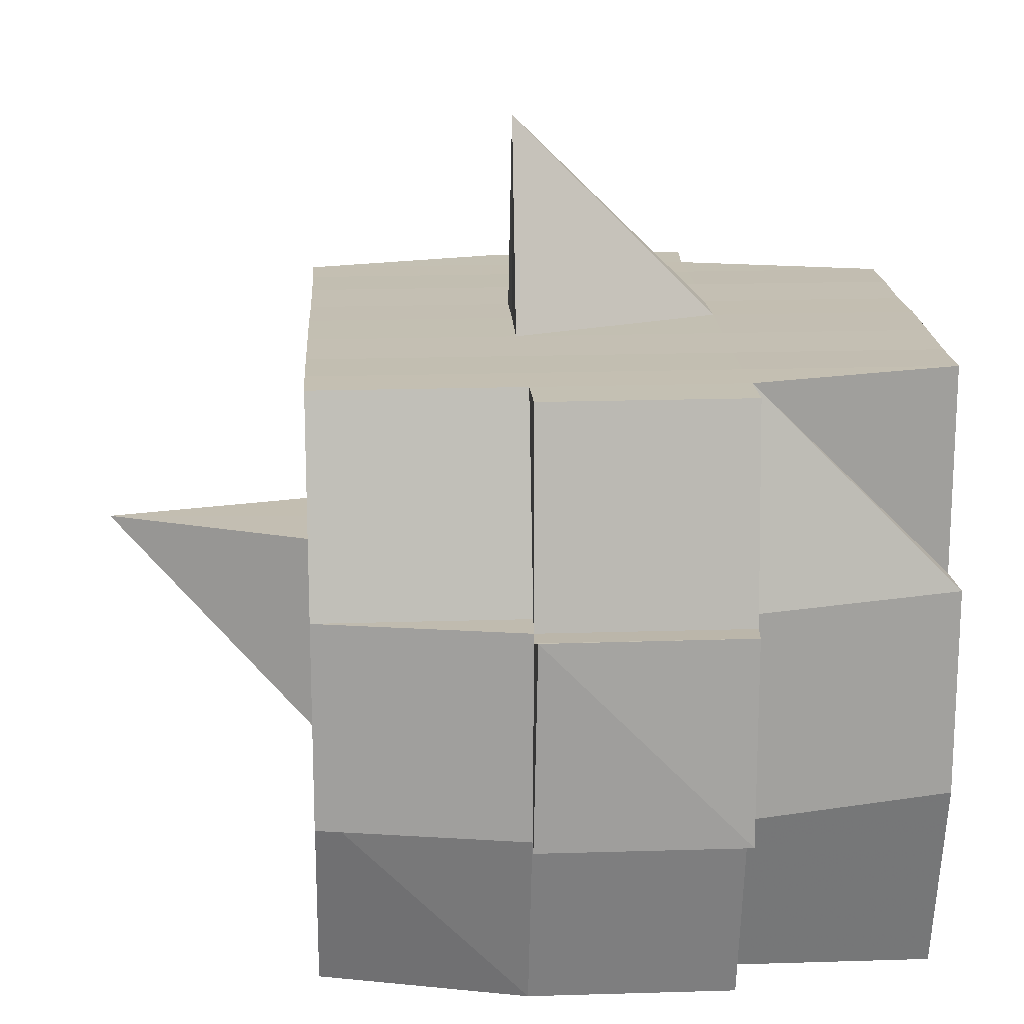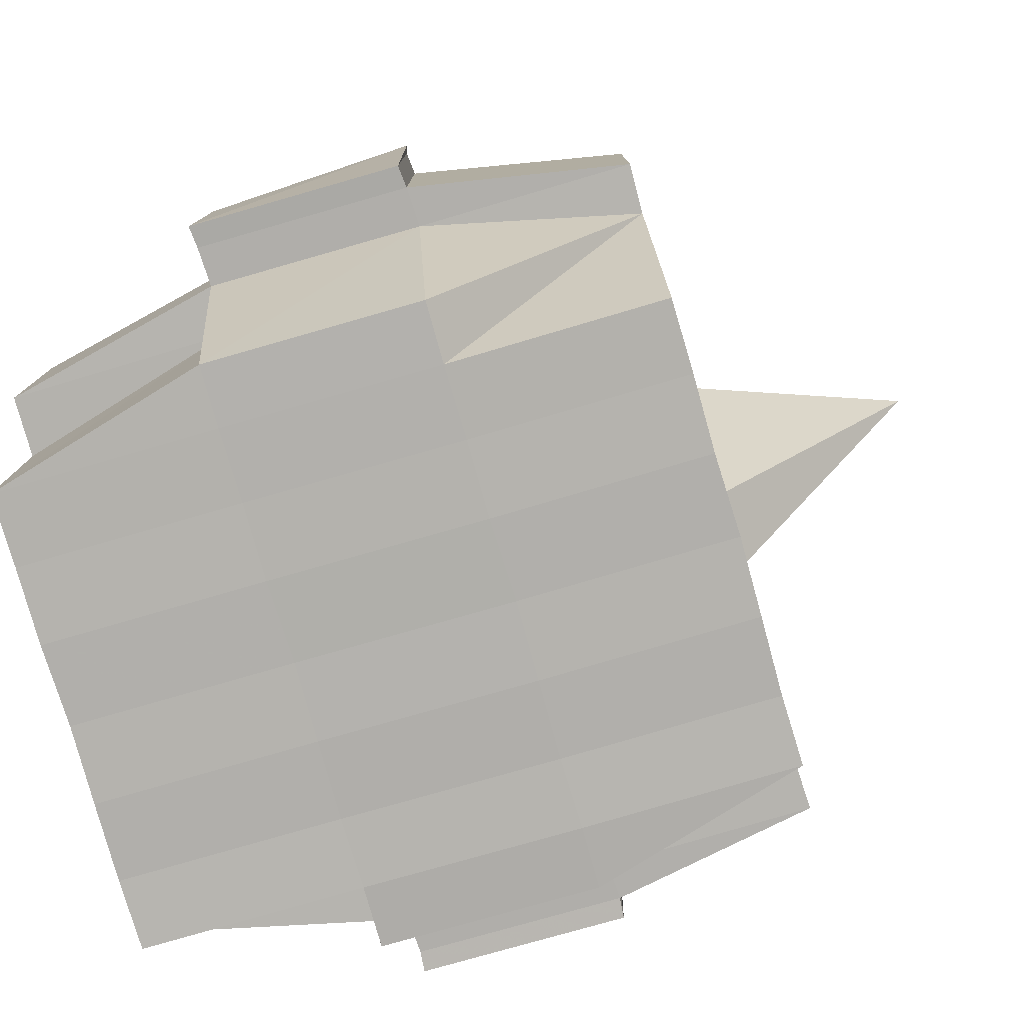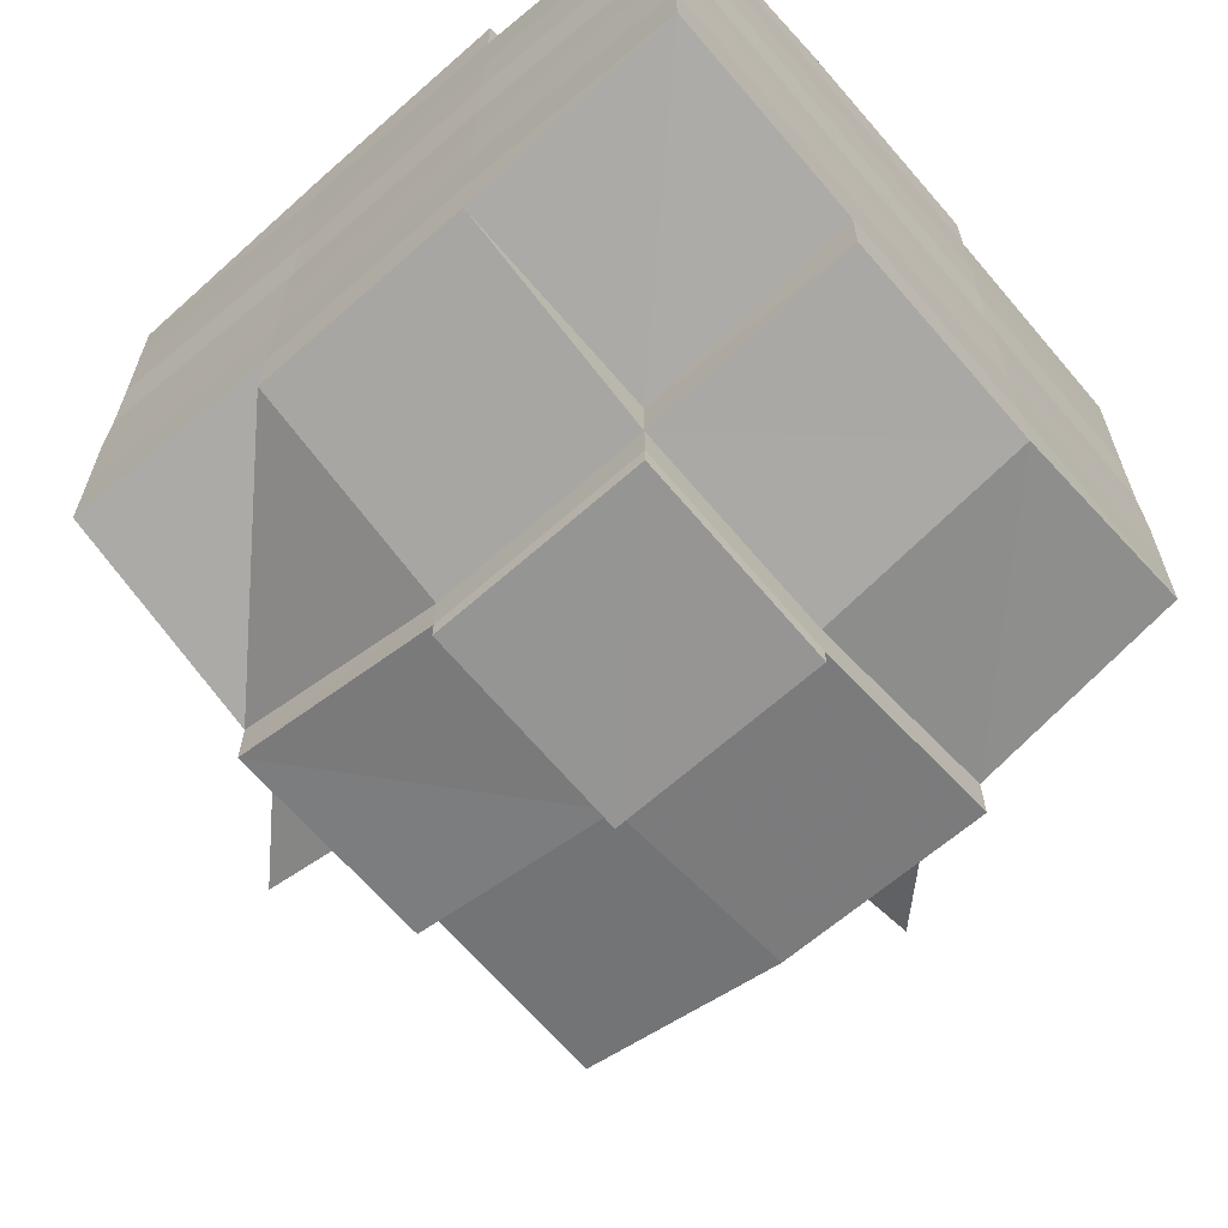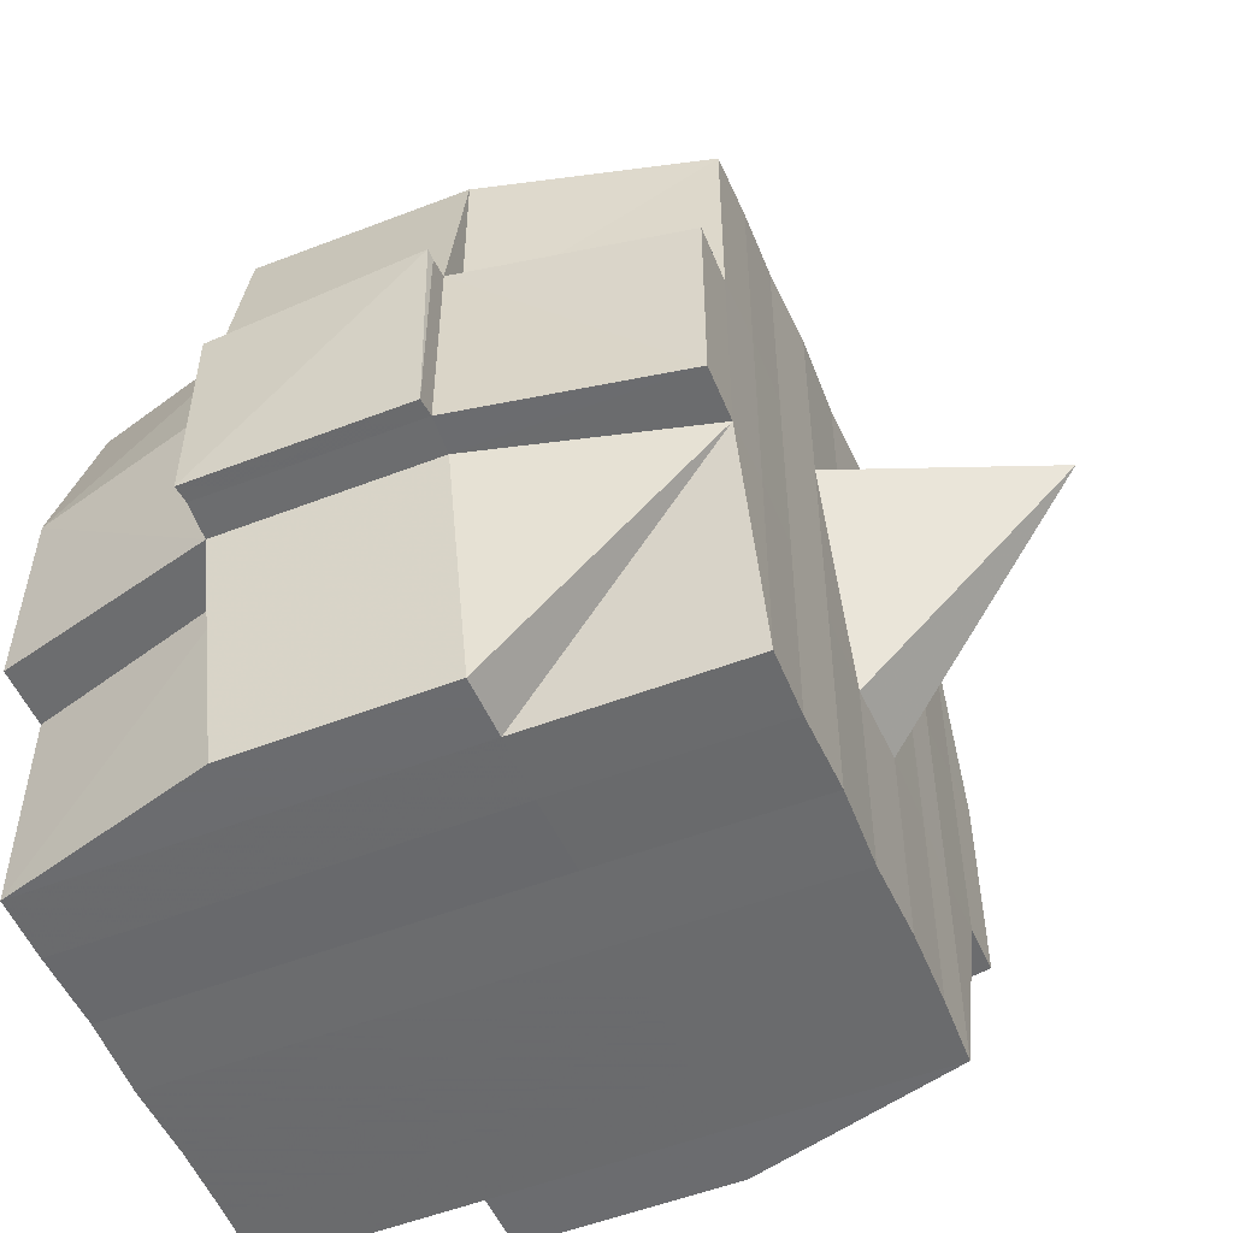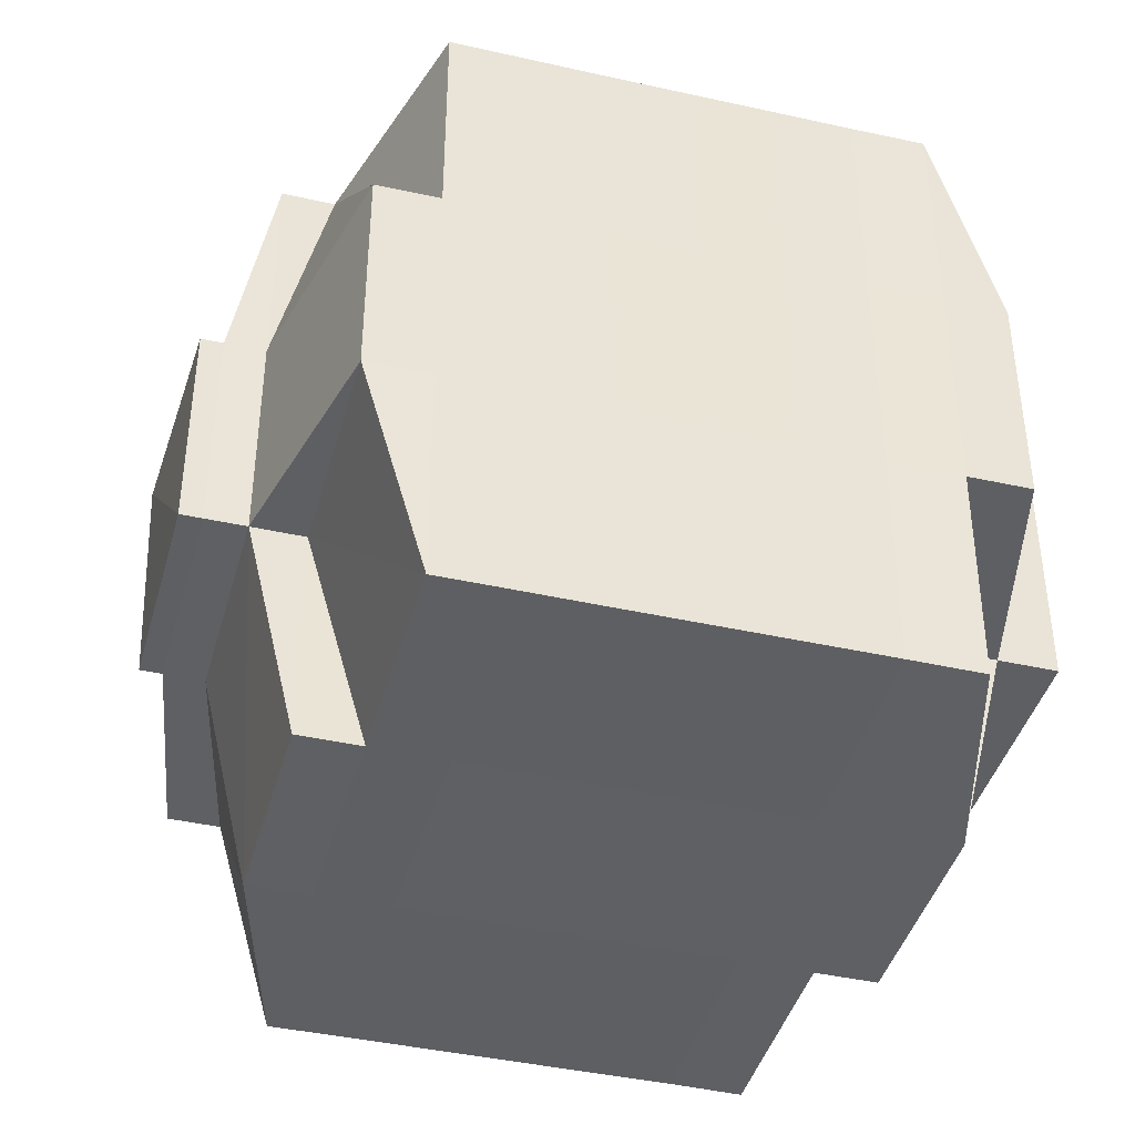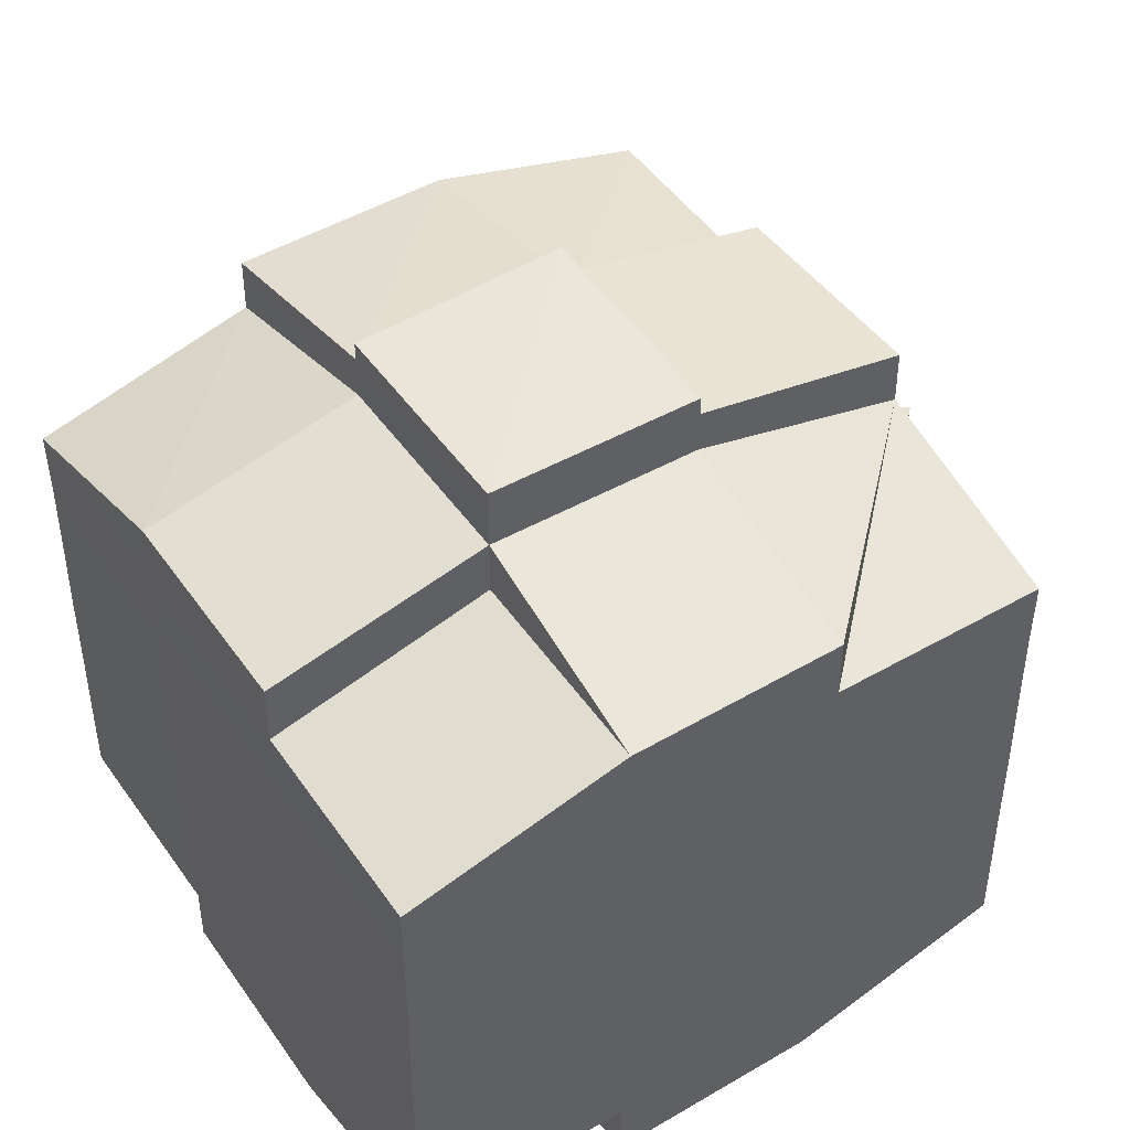
<metadata>
{"format":"obj","ext":"obj","renderer":"f3d","projection":"perspective","resolution":1024,"background":"white","views":[{"elev":17.4,"azim":176.9,"up":"+Y"},{"elev":-79.2,"azim":16.3,"up":"+Y"},{"elev":-66.0,"azim":-49.6,"up":"+Z"},{"elev":-53.3,"azim":22.6,"up":"+Y"},{"elev":-41.8,"azim":-105.1,"up":"+Y"},{"elev":46.2,"azim":-32.9,"up":"+Z"}]}
</metadata>
<code>
o 796
v 2159 1861 14.1
v 2159 1861 14.1
v 2159 1861 14.1
v 2159 1861 14.1
v 2159 1861 14.1
v 2159 1861 14.1
v 2159 1861 14.1
v 2159 1861 14.1
v 2159 1861 14.1
v 2159 1861 14.1
v 2159 1861 14.1
v 2159 1861 14.1
v 2159 1861 14.1
v 2159 1861 14.1
v 2159 1861 14.1
v 2159 1861 14.1
v 2159 1861 14.1
v 2159 1861 14.1
v 2159 1861 14.1
v 2159 1861 14.1
v 2159 1861 14.1
v 2159 1861 14.1
v 2159 1861 14.1
v 2159 1861 14.09
v 2159 1861 14.09
v 2159 1861 14.09
v 2159 1861 14.09
v 2159 1861 14.1
v 2159 1861 14.09
v 2159 1861 14.09
v 2159 1861 14.09
v 2159 1861 14.09
v 2159 1861 14.09
v 2159 1861 14.08
v 2159 1861 14.09
v 2159 1861 14.08
v 2159 1861 14.08
v 2159 1861 14.09
v 2159 1861 14.09
v 2159 1861 14.08
v 2159 1861 14.08
v 2159 1861 14.08
v 2159 1861 14.08
v 2159 1861 14.09
v 2159 1861 14.08
v 2159 1861 14.08
v 2159 1861 14.09
v 2159 1861 14.09
v 2159 1861 14.09
v 2159 1861 14.09
v 2159 1861 14.09
v 2159 1861 14.09
v 2159 1861 14.09
v 2159 1861 14.08
v 2159 1861 14.08
v 2159 1861 14.08
v 2159 1861 14.08
v 2159 1861 14.08
v 2159 1861 14.09
v 2159 1861 14.08
v 2159 1861 14.08
v 2159 1861 14.08
v 2159 1861 14.08
v 2159 1861 14.08
v 2159 1861 14.08
v 2159 1861 14.07
v 2159 1861 14.08
v 2159 1861 14.07
v 2159 1861 14.07
v 2159 1861 14.08
v 2159 1861 14.08
v 2159 1861 14.07
v 2159 1861 14.08
v 2159 1861 14.07
v 2159 1861 14.07
v 2159 1861 14.08
v 2159 1861 14.07
v 2159 1861 14.07
v 2159 1861 14.07
v 2159 1861 14.07
v 2159 1861 14.07
v 2159 1861 14.07
v 2159 1861 14.07
v 2159 1861 14.07
v 2159 1861 14.07
v 2159 1861 14.06
v 2159 1861 14.07
v 2159 1861 14.07
v 2159 1861 14.07
v 2159 1861 14.07
v 2159 1861 14.06
v 2159 1861 14.06
v 2159 1861 14.06
v 2159 1861 14.06
v 2159 1861 14.06
v 2159 1861 14.06
v 2159 1861 14.06
v 2159 1861 14.06
v 2159 1861 14.06
v 2159 1861 14.06
v 2159 1861 14.06
v 2159 1861 14.07
v 2159 1861 14.07
v 2159 1861 14.06
v 2159 1861 14.06
v 2159 1861 14.07
v 2159 1861 14.07
v 2159 1861 14.07
v 2159 1861 14.06
v 2159 1861 14.07
v 2159 1861 14.06
v 2159 1861 14.06
v 2159 1861 14.06
v 2159 1861 14.06
v 2159 1861 14.07
v 2159 1861 14.07
v 2159 1861 14.07
v 2159 1861 14.07
v 2159 1861 14.07
v 2159 1861 14.07
v 2159 1861 14.07
v 2159 1861 14.07
v 2159 1861 14.07
v 2159 1861 14.07
v 2159 1861 14.07
v 2159 1861 14.08
v 2159 1861 14.07
v 2159 1861 14.07
v 2159 1861 14.08
v 2159 1861 14.08
v 2159 1861 14.08
v 2159 1861 14.08
v 2159 1861 14.07
v 2159 1861 14.08
v 2159 1861 14.08
v 2159 1861 14.08
v 2159 1861 14.08
v 2159 1861 14.08
v 2159 1861 14.08
v 2159 1861 14.08
v 2159 1861 14.09
v 2159 1861 14.08
v 2159 1861 14.08
v 2159 1861 14.08
v 2159 1861 14.09
v 2159 1861 14.09
v 2159 1861 14.09
v 2159 1861 14.09
v 2159 1861 14.09
v 2159 1861 14.09
v 2159 1861 14.09
v 2159 1861 14.09
v 2159 1861 14.1
v 2159 1861 14.1
v 2159 1861 14.1
v 2159 1861 14.1
v 2159 1861 14.1
v 2159 1861 14.1
v 2159 1861 14.1
v 2159 1861 14.09
v 2159 1861 14.09
v 2159 1861 14.09
v 2159 1861 14.09
v 2159 1861 14.09
v 2159 1861 14.09
v 2159 1861 14.09
v 2159 1861 14.09
v 2159 1861 14.09
v 2159 1861 14.1
v 2159 1861 14.1
v 2159 1861 14.1
v 2159 1861 14.1
v 2159 1861 14.1
v 2159 1861 14.1
v 2159 1861 14.1
v 2159 1861 14.1
v 2159 1861 14.1
v 2159 1861 14.1
v 2159 1861 14.1
v 2159 1861 14.1
v 2159 1861 14.1
v 2159 1861 14.1
v 2159 1861 14.1
v 2159 1861 14.1
v 2159 1861 14.1
v 2159 1861 14.1
v 2159 1861 14.1
v 2159 1861 14.1
v 2159 1861 14.1
v 2159 1861 14.1
v 2159 1861 14.1
v 2159 1861 14.1
v 2159 1861 14.1
v 2159 1861 14.1
v 2159 1861 14.1
v 2159 1861 14.1
v 2159 1861 14.1
v 2159 1861 14.1
v 2159 1861 14.1
v 2159 1861 14.1
v 2159 1861 14.1
v 2159 1861 14.09
v 2159 1861 14.09
v 2159 1861 14.09
v 2159 1861 14.1
v 2159 1861 14.09
v 2159 1861 14.09
v 2159 1861 14.09
v 2159 1861 14.09
v 2159 1861 14.09
v 2159 1861 14.09
v 2159 1861 14.09
v 2159 1861 14.09
v 2159 1861 14.09
v 2159 1861 14.08
v 2159 1861 14.09
v 2159 1861 14.09
v 2159 1861 14.09
v 2159 1861 14.08
v 2159 1861 14.08
v 2159 1861 14.08
v 2159 1861 14.08
v 2159 1861 14.09
v 2159 1861 14.08
v 2159 1861 14.08
v 2159 1861 14.08
v 2159 1861 14.08
v 2159 1861 14.08
v 2159 1861 14.08
v 2159 1861 14.07
v 2159 1861 14.08
v 2159 1861 14.08
v 2159 1861 14.08
v 2159 1861 14.07
v 2159 1861 14.07
v 2159 1861 14.07
v 2159 1861 14.07
v 2159 1861 14.08
v 2159 1861 14.07
v 2159 1861 14.07
v 2159 1861 14.07
v 2159 1861 14.07
v 2159 1861 14.07
v 2159 1861 14.07
v 2159 1861 14.07
v 2159 1861 14.07
v 2159 1861 14.07
v 2159 1861 14.07
v 2159 1861 14.07
v 2159 1861 14.07
v 2159 1861 14.07
v 2159 1861 14.07
v 2159 1861 14.07
v 2159 1861 14.07
v 2159 1861 14.08
v 2159 1861 14.07
v 2159 1861 14.06
v 2159 1861 14.06
v 2159 1861 14.06
v 2159 1861 14.06
v 2159 1861 14.06
v 2159 1861 14.07
v 2159 1861 14.07
v 2159 1861 14.07
v 2159 1861 14.07
v 2159 1861 14.07
v 2159 1861 14.07
v 2159 1861 14.07
v 2159 1861 14.07
v 2159 1861 14.07
v 2159 1861 14.08
v 2159 1861 14.08
v 2159 1861 14.08
v 2159 1861 14.08
v 2159 1861 14.08
v 2159 1861 14.08
v 2159 1861 14.09
v 2159 1861 14.08
v 2159 1861 14.08
v 2159 1861 14.07
v 2159 1861 14.08
v 2159 1861 14.08
v 2159 1861 14.08
v 2159 1861 14.08
v 2159 1861 14.09
v 2159 1861 14.08
v 2159 1861 14.08
v 2159 1861 14.09
v 2159 1861 14.09
v 2159 1861 14.09
v 2159 1861 14.09
v 2159 1861 14.09
v 2159 1861 14.09
v 2159 1861 14.09
v 2159 1861 14.09
v 2159 1861 14.09
v 2159 1861 14.1
v 2159 1861 14.1
v 2159 1861 14.1
v 2159 1861 14.1
v 2159 1861 14.1
v 2159 1861 14.1
v 2159 1861 14.1
v 2159 1861 14.1
v 2159 1861 14.1
v 2159 1861 14.1
v 2159 1861 14.1
v 2159 1861 14.1
v 2159 1861 14.09
v 2159 1861 14.09
v 2159 1861 14.1
v 2159 1861 14.09
v 2159 1861 14.1
v 2159 1861 14.1
v 2159 1861 14.1
v 2159 1861 14.1
v 2159 1861 14.1
v 2159 1861 14.1
v 2159 1861 14.1
v 2159 1861 14.08
v 2159 1861 14.08
v 2159 1861 14.09
v 2159 1861 14.08
v 2159 1861 14.08
v 2159 1861 14.08
v 2159 1861 14.08
v 2159 1861 14.09
v 2159 1861 14.08
v 2159 1861 14.08
v 2159 1861 14.07
v 2159 1861 14.07
v 2159 1861 14.07
v 2159 1861 14.07
v 2159 1861 14.07
v 2159 1861 14.07
v 2159 1861 14.06
v 2159 1861 14.06
v 2159 1861 14.06
v 2159 1861 14.06
v 2159 1861 14.06
f 1 2 3
f 4 5 2
f 6 7 3
f 8 9 6
f 10 11 5
f 12 13 4
f 13 14 15
f 16 12 17
f 10 18 19
f 18 20 11
f 21 18 22
f 23 24 18
f 24 25 26
f 27 26 18
f 18 26 28
f 26 29 28
f 29 30 28
f 26 31 29
f 25 32 31
f 33 31 26
f 32 34 35
f 34 36 37
f 38 35 31
f 39 40 38
f 40 41 42
f 42 43 44
f 45 46 43
f 31 35 47
f 31 47 29
f 29 47 30
f 35 48 47
f 47 49 50
f 48 51 49
f 47 48 52
f 53 54 48
f 54 55 56
f 56 57 51
f 58 56 48
f 48 56 59
f 60 61 57
f 56 60 62
f 63 60 56
f 36 64 63
f 63 65 60
f 64 66 65
f 67 65 63
f 66 68 69
f 65 70 60
f 60 70 71
f 65 69 70
f 72 69 65
f 70 73 61
f 69 74 70
f 74 75 73
f 70 74 76
f 74 77 75
f 69 78 74
f 79 78 69
f 78 80 74
f 79 81 82
f 83 84 77
f 85 86 81
f 87 86 88
f 89 88 90
f 91 92 84
f 93 94 92
f 95 96 91
f 97 98 94
f 96 98 99
f 100 99 101
f 102 95 103
f 104 97 105
f 106 104 107
f 108 106 80
f 105 109 110
f 111 112 109
f 113 111 114
f 115 113 116
f 116 105 117
f 116 110 118
f 119 116 120
f 80 116 121
f 121 116 122
f 80 121 123
f 121 122 124
f 123 121 124
f 124 118 125
f 124 125 126
f 127 128 123
f 123 124 129
f 129 126 130
f 129 124 131
f 132 123 129
f 133 123 132
f 134 127 132
f 132 129 135
f 135 130 136
f 135 129 137
f 138 132 135
f 76 132 138
f 139 134 138
f 138 135 140
f 140 136 141
f 140 135 142
f 143 138 140
f 71 138 143
f 144 139 143
f 143 140 145
f 145 141 146
f 145 140 147
f 148 143 145
f 62 143 148
f 149 144 148
f 148 145 150
f 150 146 151
f 150 145 152
f 153 151 154
f 155 154 156
f 157 158 156
f 159 160 158
f 161 162 155
f 163 150 162
f 164 150 163
f 164 148 150
f 59 148 164
f 165 164 163
f 52 164 165
f 166 149 164
f 167 166 165
f 165 168 169
f 170 169 171
f 170 165 172
f 30 165 170
f 28 30 170
f 28 170 173
f 173 171 174
f 173 170 175
f 176 174 177
f 176 173 178
f 179 173 180
f 181 182 173
f 178 183 184
f 185 186 176
f 187 185 188
f 189 190 183
f 189 191 190
f 192 193 189
f 9 192 194
f 175 189 194
f 194 195 7
f 196 197 195
f 198 199 197
f 200 198 189
f 201 200 189
f 201 202 200
f 200 203 198
f 202 203 200
f 204 202 205
f 203 206 191
f 207 208 202
f 202 209 203
f 152 209 202
f 208 210 209
f 209 211 203
f 203 211 212
f 211 213 206
f 209 214 211
f 147 214 209
f 210 215 214
f 214 216 211
f 216 217 213
f 211 216 218
f 214 219 216
f 142 219 214
f 215 220 219
f 219 221 216
f 221 222 217
f 216 221 223
f 219 224 221
f 137 224 219
f 220 225 224
f 224 226 221
f 226 227 222
f 221 226 228
f 224 229 226
f 225 230 229
f 131 229 224
f 229 231 226
f 231 232 227
f 226 231 233
f 229 234 231
f 235 234 229
f 234 236 231
f 236 237 232
f 231 236 238
f 235 239 240
f 241 242 239
f 243 242 244
f 245 244 246
f 247 248 236
f 248 249 250
f 251 250 236
f 236 250 252
f 250 253 252
f 252 253 254
f 252 254 255
f 250 256 253
f 117 256 250
f 249 257 256
f 257 258 259
f 114 259 256
f 258 260 261
f 256 261 262
f 256 262 263
f 259 101 264
f 265 264 266
f 265 266 267
f 268 103 265
f 269 102 265
f 270 267 271
f 270 265 72
f 253 265 270
f 254 253 270
f 254 270 272
f 272 270 67
f 272 271 273
f 255 254 272
f 255 272 274
f 274 272 45
f 274 273 275
f 276 275 277
f 278 255 274
f 238 255 278
f 279 280 255
f 281 279 278
f 278 282 283
f 284 283 285
f 233 278 284
f 284 278 286
f 287 281 284
f 228 284 288
f 289 287 288
f 288 284 290
f 290 277 291
f 288 290 292
f 292 290 33
f 292 291 293
f 294 288 292
f 223 288 294
f 295 289 294
f 294 292 296
f 296 292 27
f 296 293 297
f 298 297 299
f 300 299 301
f 302 303 301
f 304 305 303
f 306 307 300
f 308 296 307
f 309 296 308
f 198 309 308
f 309 294 296
f 218 294 309
f 310 309 311
f 312 295 309
f 313 314 315
f 314 316 317
f 313 318 319
f 320 321 322
f 323 324 321
f 325 326 327
f 328 329 326
f 330 331 332
f 333 334 335
f 336 337 338
f 338 339 340

</code>
